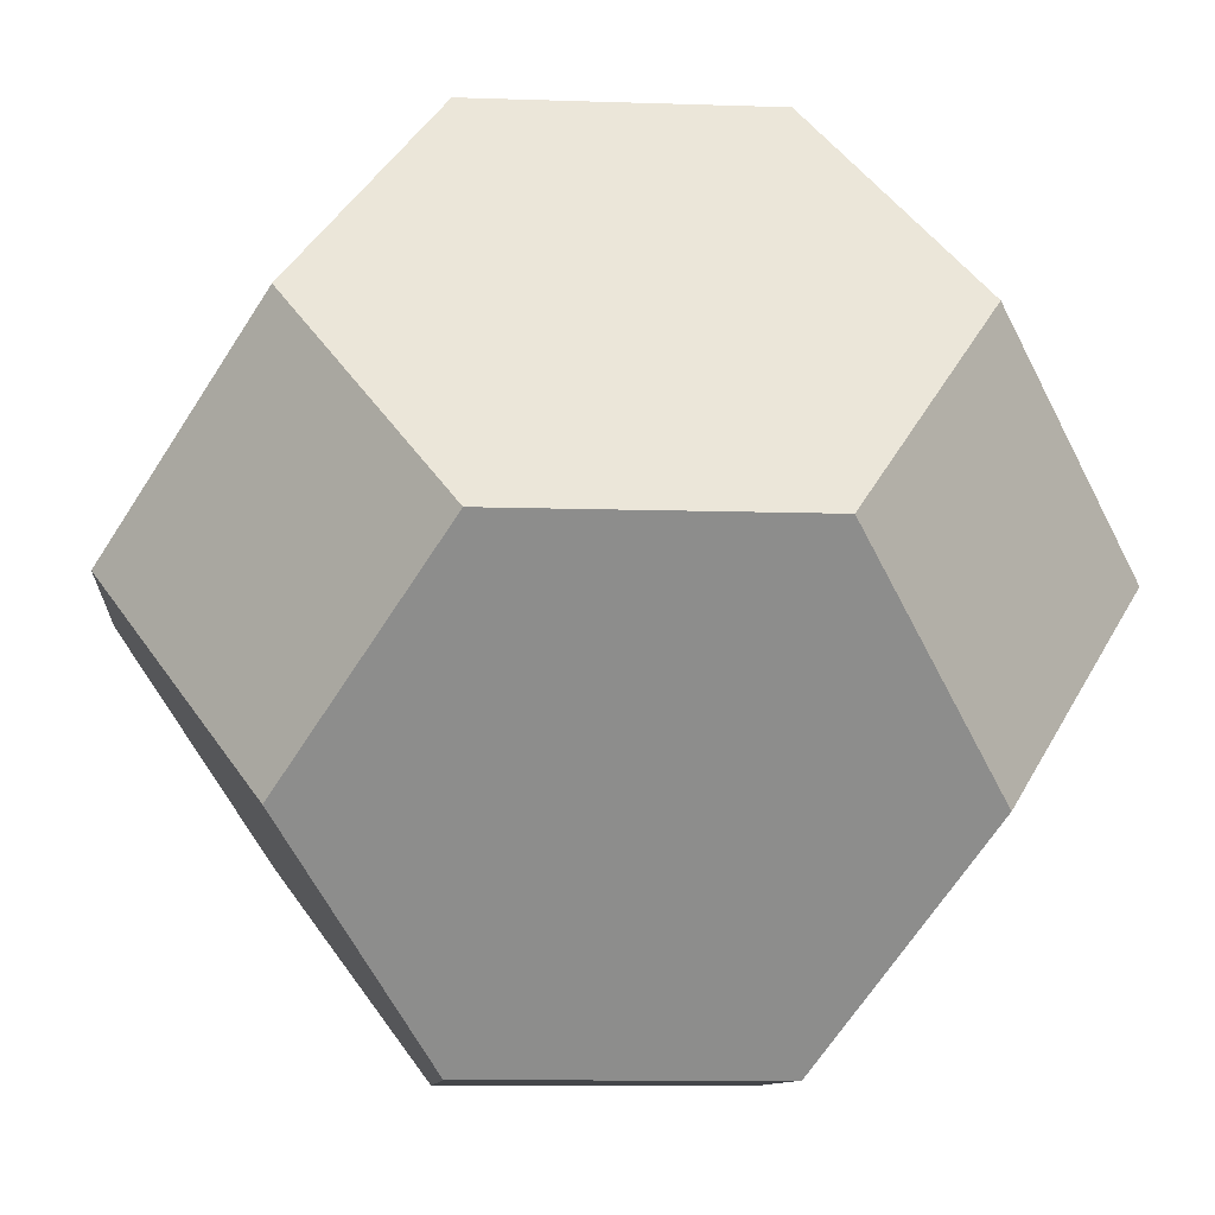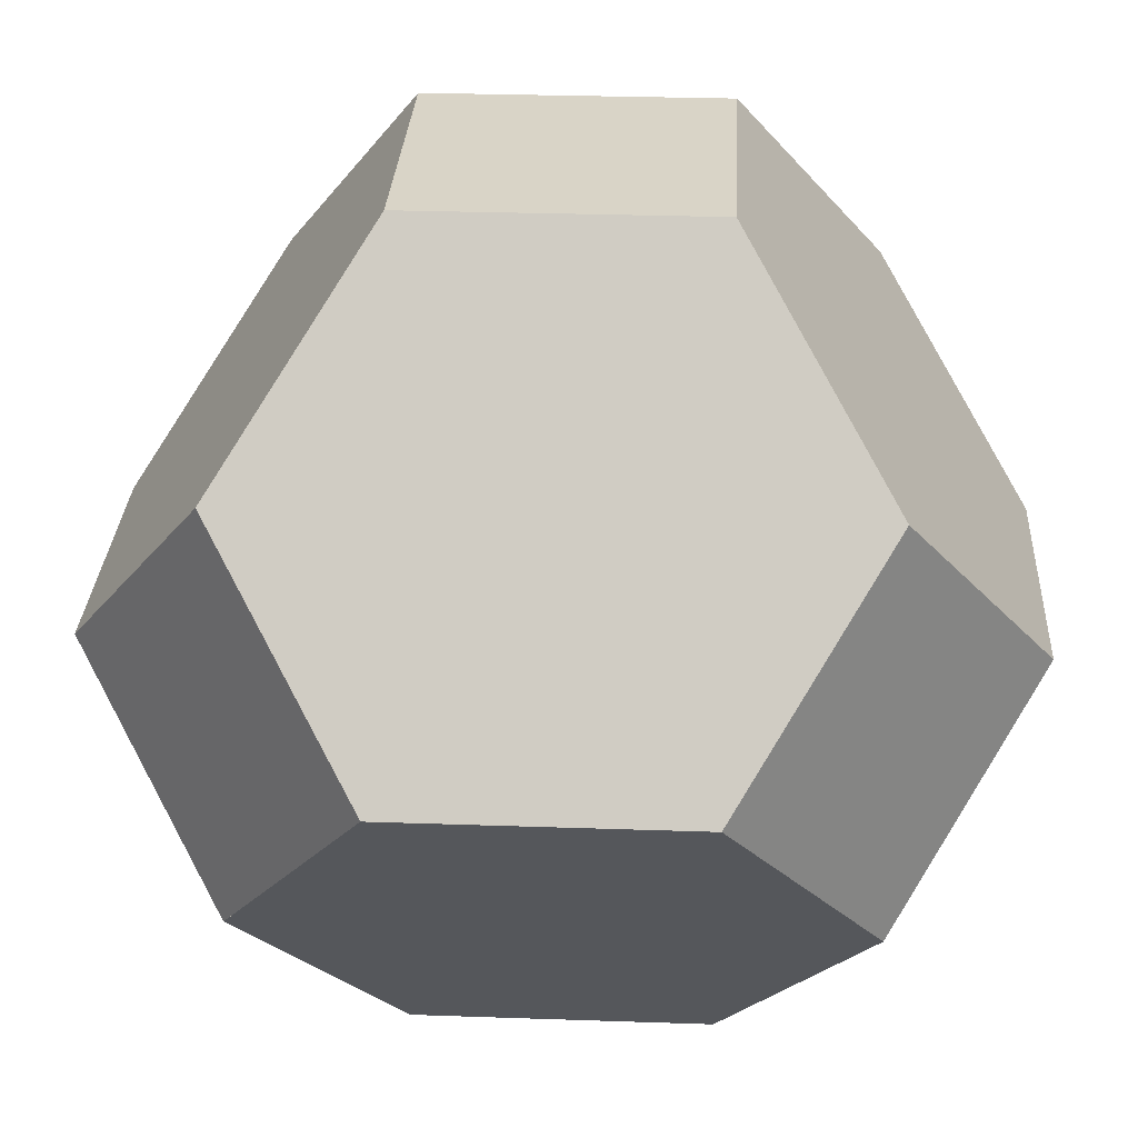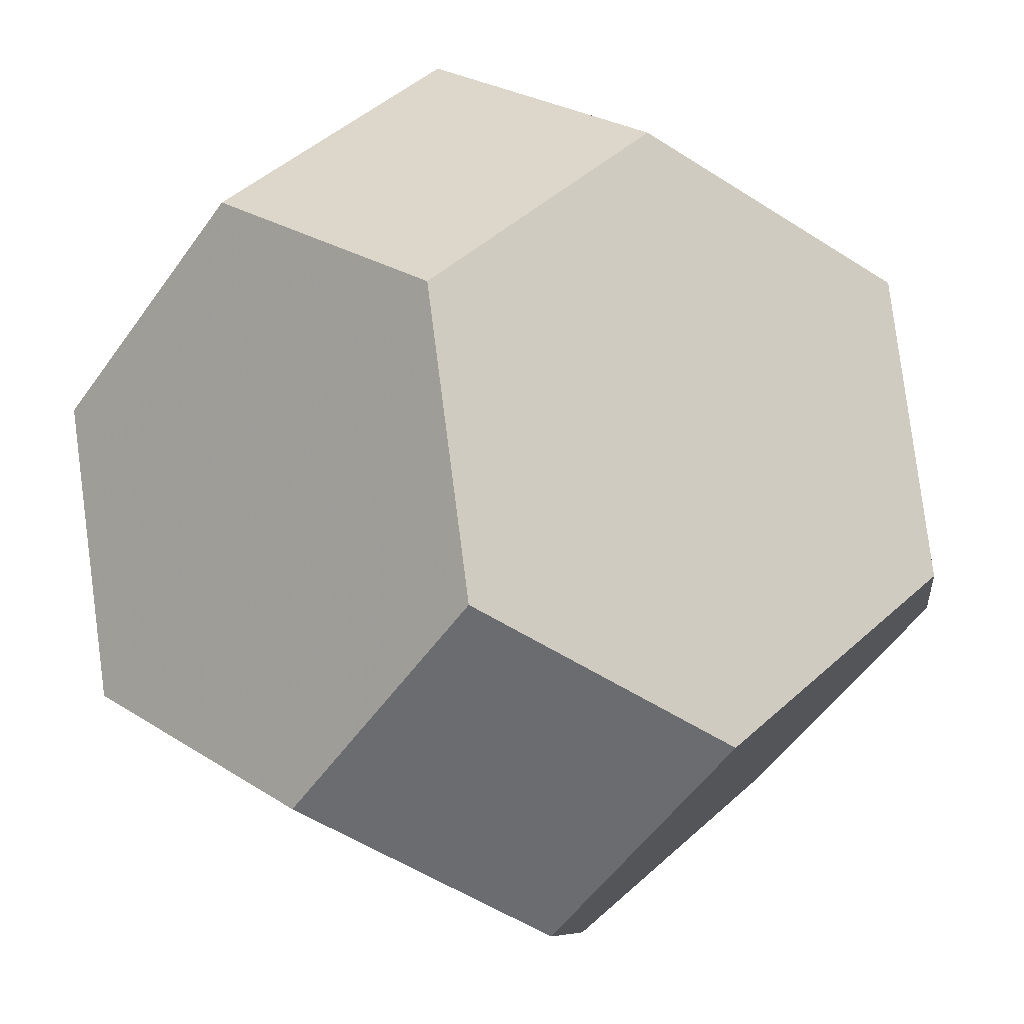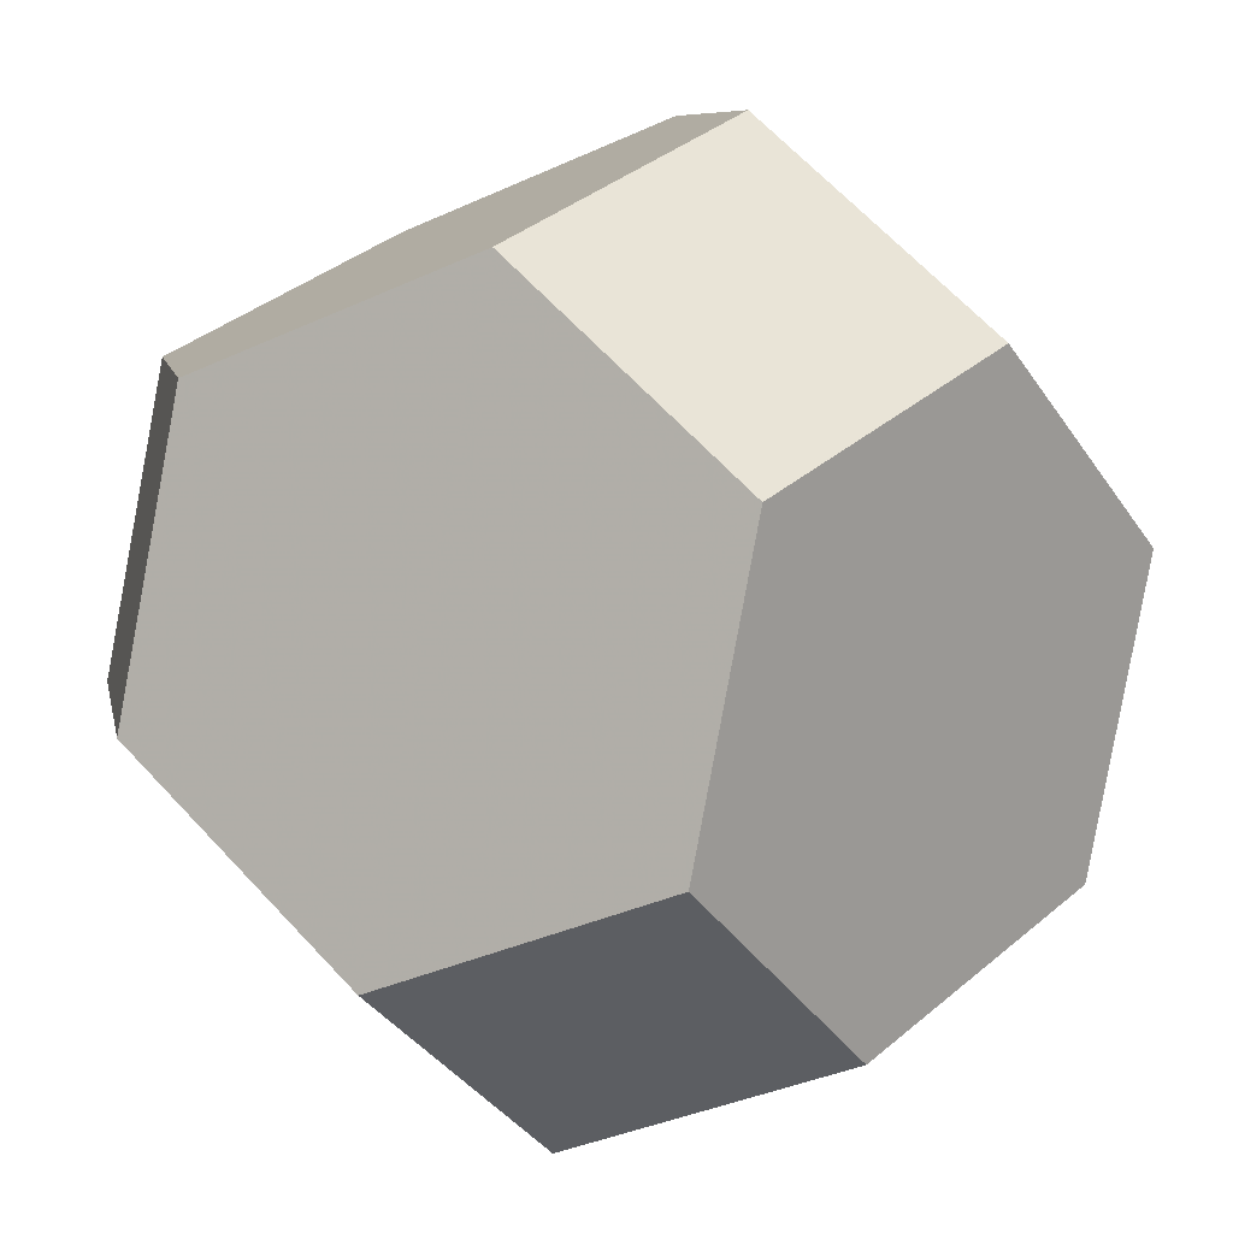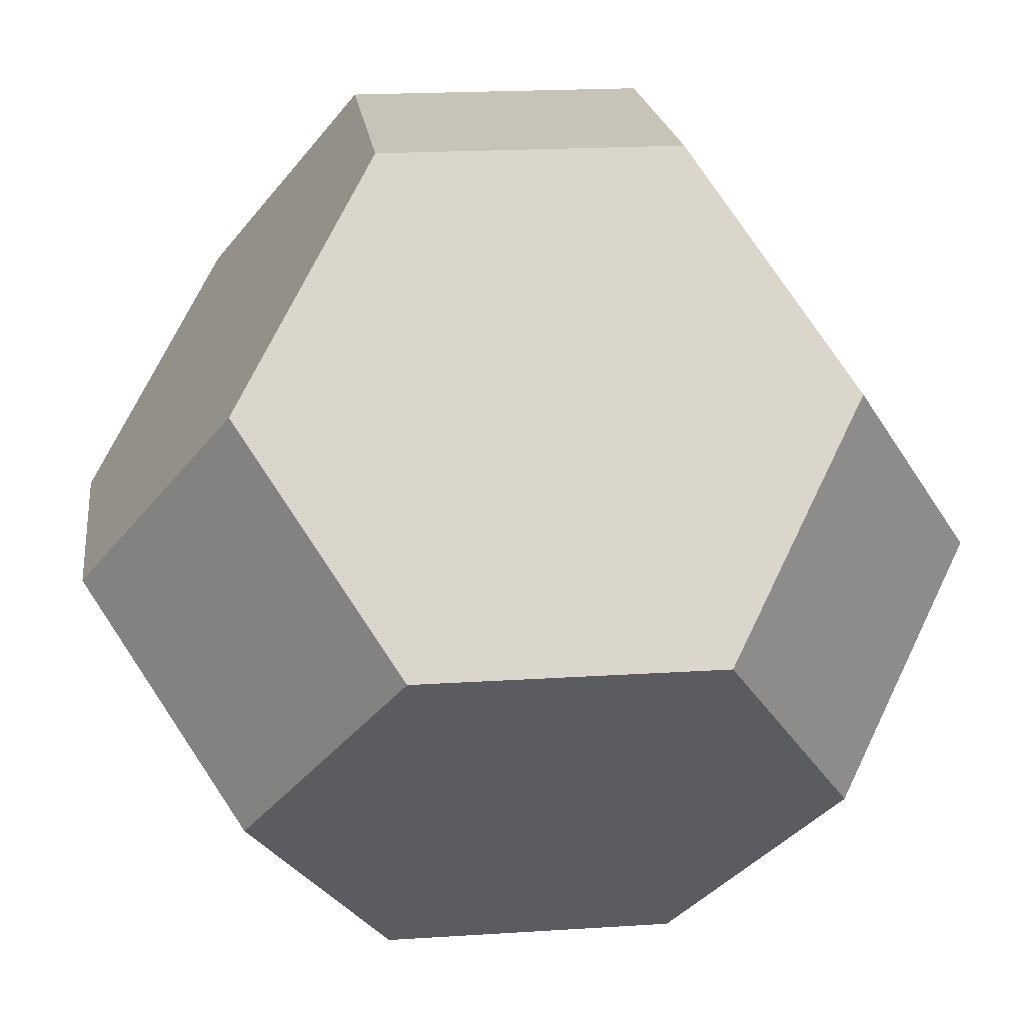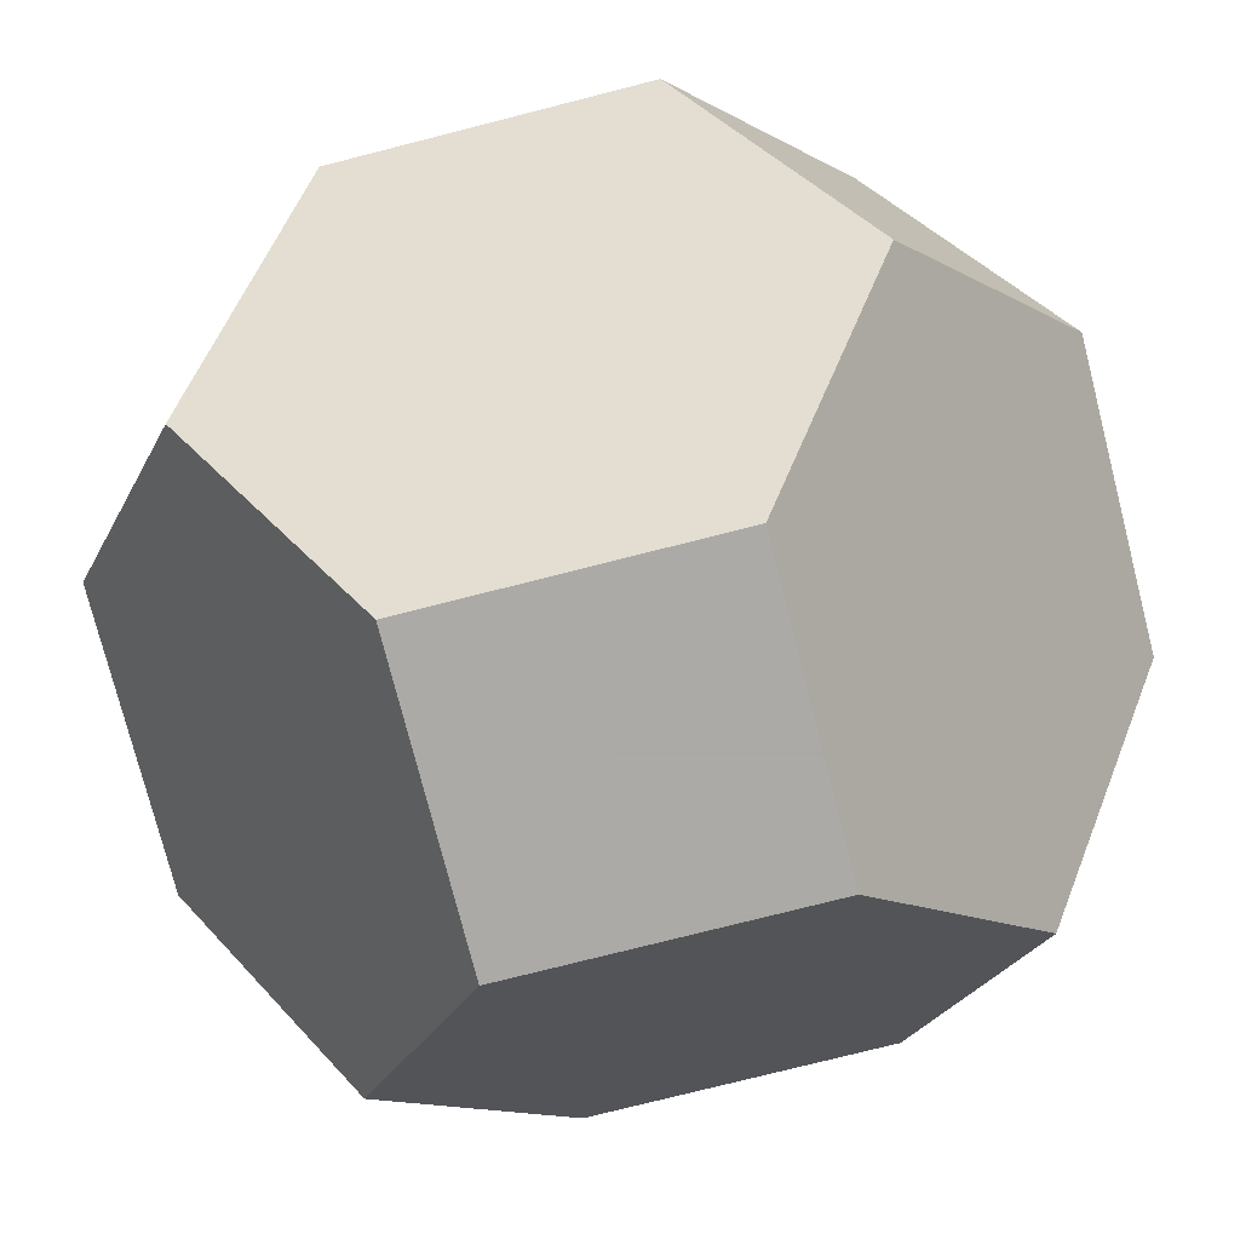
<metadata>
{"format":"obj","ext":"obj","renderer":"f3d","projection":"perspective","resolution":1024,"background":"white","views":[{"elev":-9.5,"azim":-50.1,"up":"+Z"},{"elev":28.4,"azim":138.0,"up":"+Y"},{"elev":-53.7,"azim":-79.5,"up":"+Z"},{"elev":-38.0,"azim":-104.9,"up":"+Z"},{"elev":19.7,"azim":-51.9,"up":"+Z"},{"elev":-75.7,"azim":-30.7,"up":"+Y"}]}
</metadata>
<code>
v 0 0.4472 0.8944
v 0.4472 0 0.8944
v 0 -0.4472 0.8944
v 0.4472 0.8944 0
v 0 0.8944 0.4472
v -0.2236 0.2236 -0.8944
v -0.4472 0.8944 0
v 0 0.8944 -0.4472
v -0.4472 0 -0.8944
v 0 -0.4472 -0.8944
v -0.8944 0.4472 0
v -0.4472 0 0.8944
v -0.2236 -0.2236 0.8944
v -0.8944 -0.4472 0
v -0.8944 -0.2236 -0.2236
v -0.8944 0 -0.4472
v -0.4472 -0.8944 0
v 0.8944 0.4472 0
v -0.8944 0 0.4472
v 0 -0.8944 0.4472
v 0.4472 0 -0.8944
v 0.8944 0 0.4472
v 0.4472 -0.8944 0
v 0 0.4472 -0.8944
v 0.8944 0 -0.4472
v 0.8944 -0.4472 0
v 0.8944 -0.2236 -0.2236
v 0 -0.8944 -0.4472
f 7 11 19 12 1 5
f 5 4 8 7
f 5 1 2 22 18 4
f 24 6 9 16 11 7 8
f 16 14 19 11
f 3 2 1 12
f 17 20 3 13 12 19 14
f 2 3 20 23 26 22
f 23 20 17 28
f 24 8 4 18 25 21
f 21 10 9 24
f 18 22 26 25
f 27 26 23 28 10 21 25
f 14 15 16 9 10 28 17

</code>
